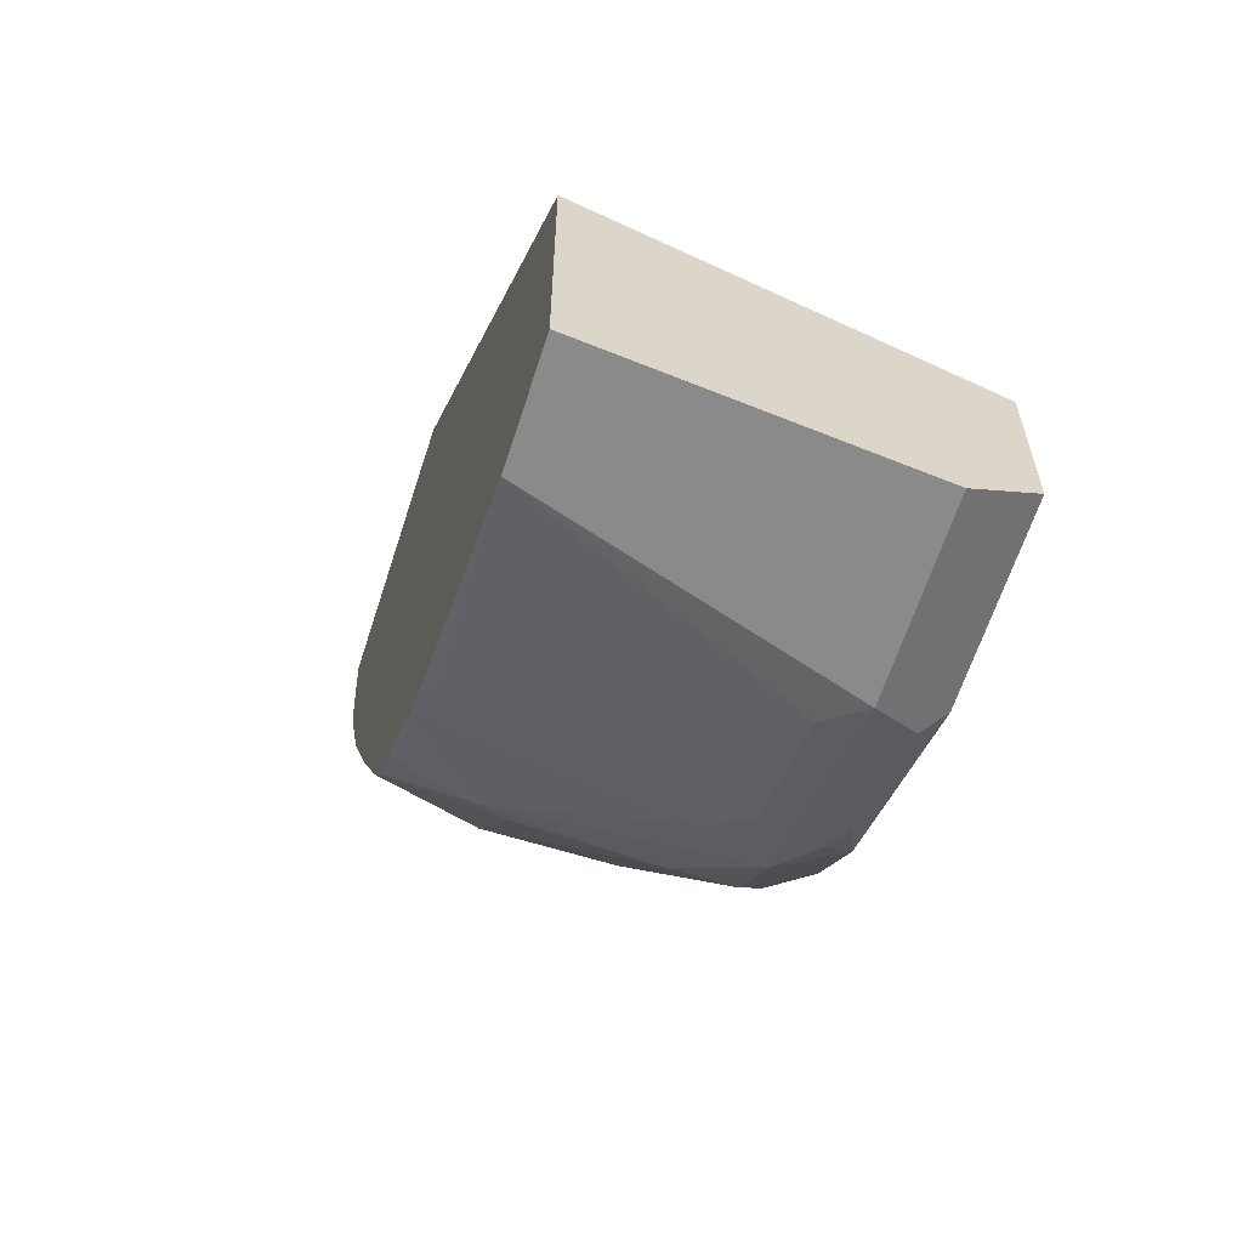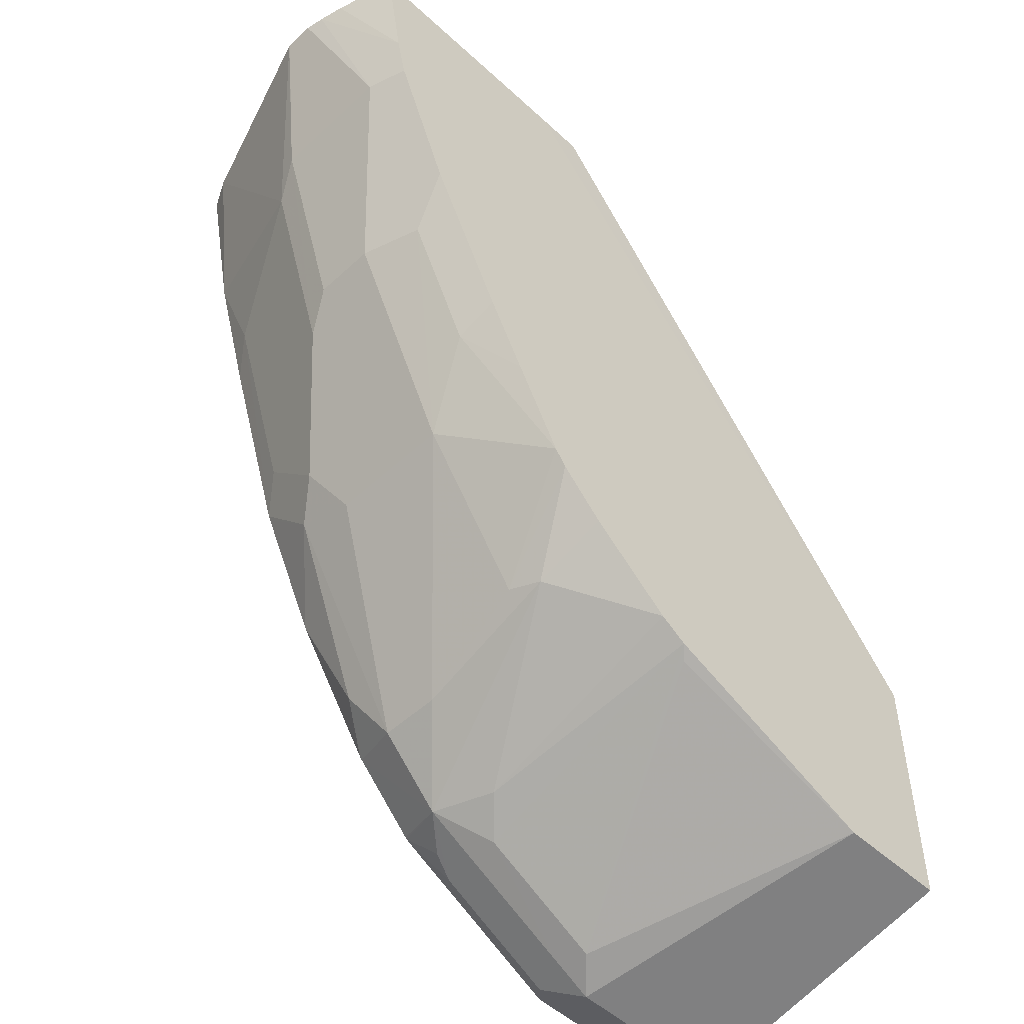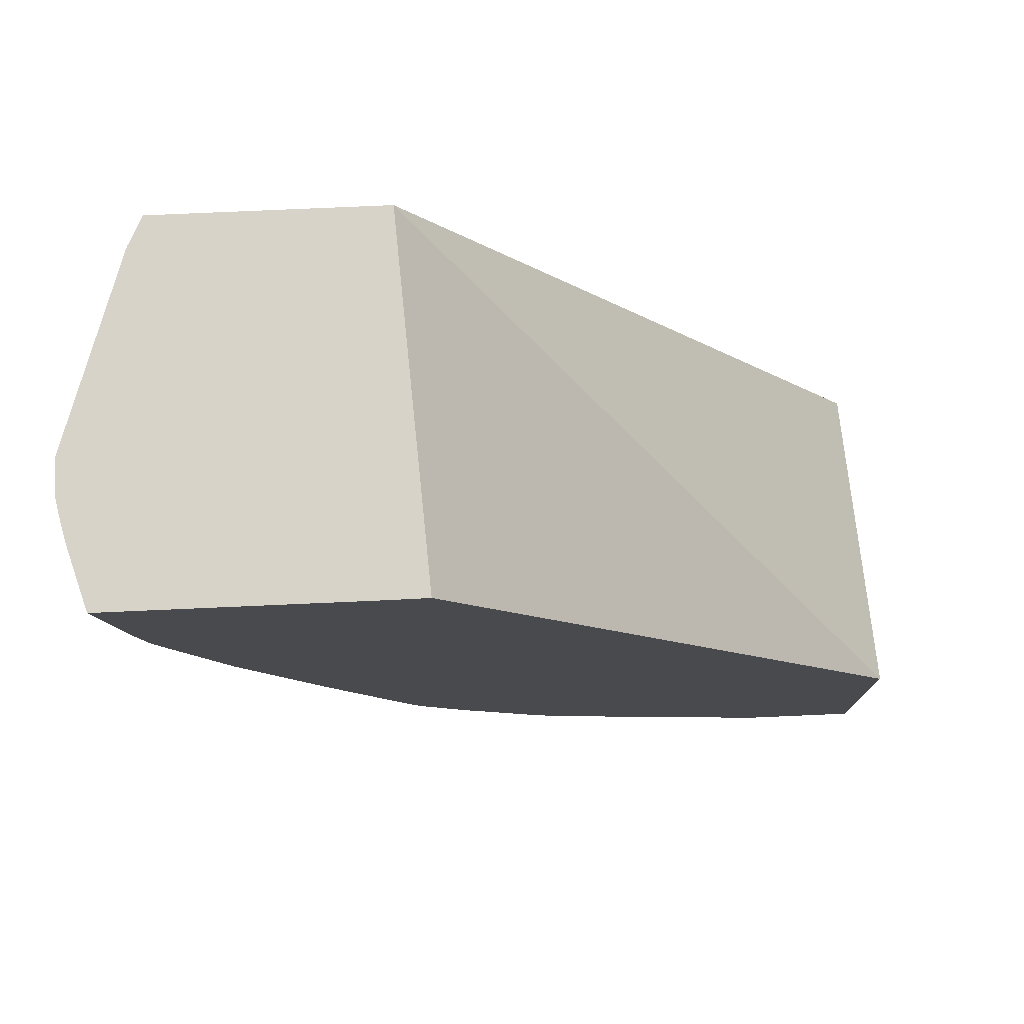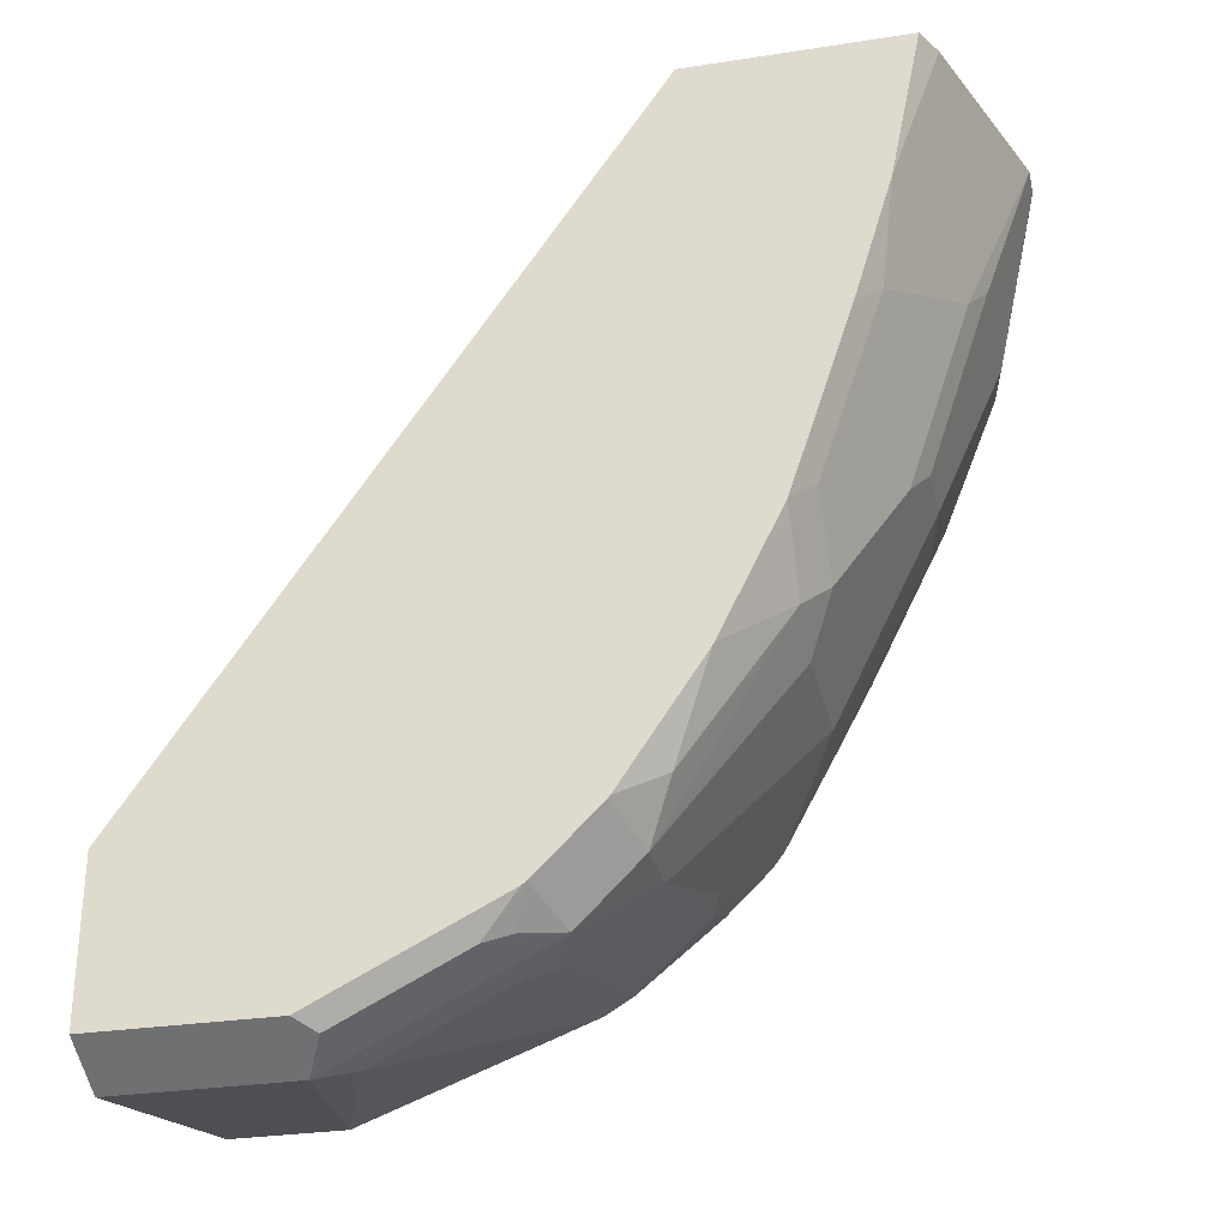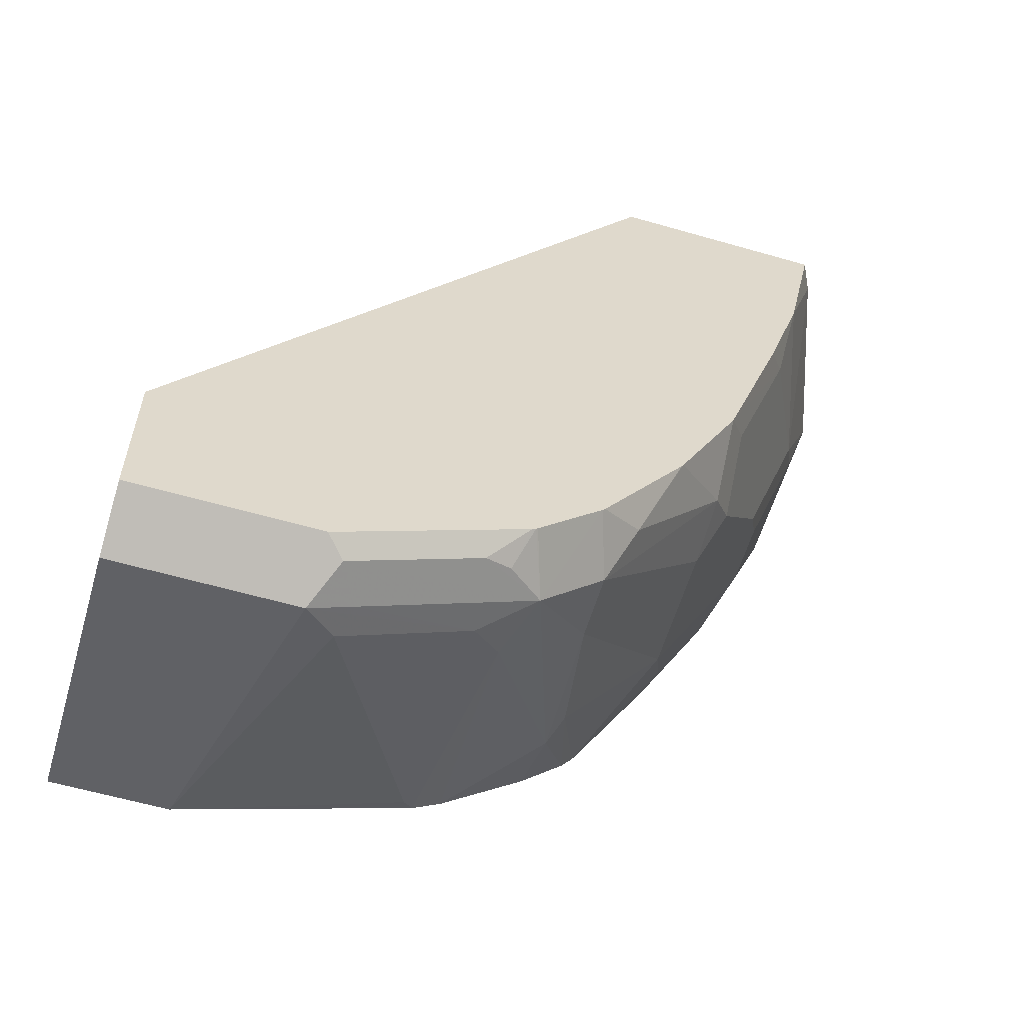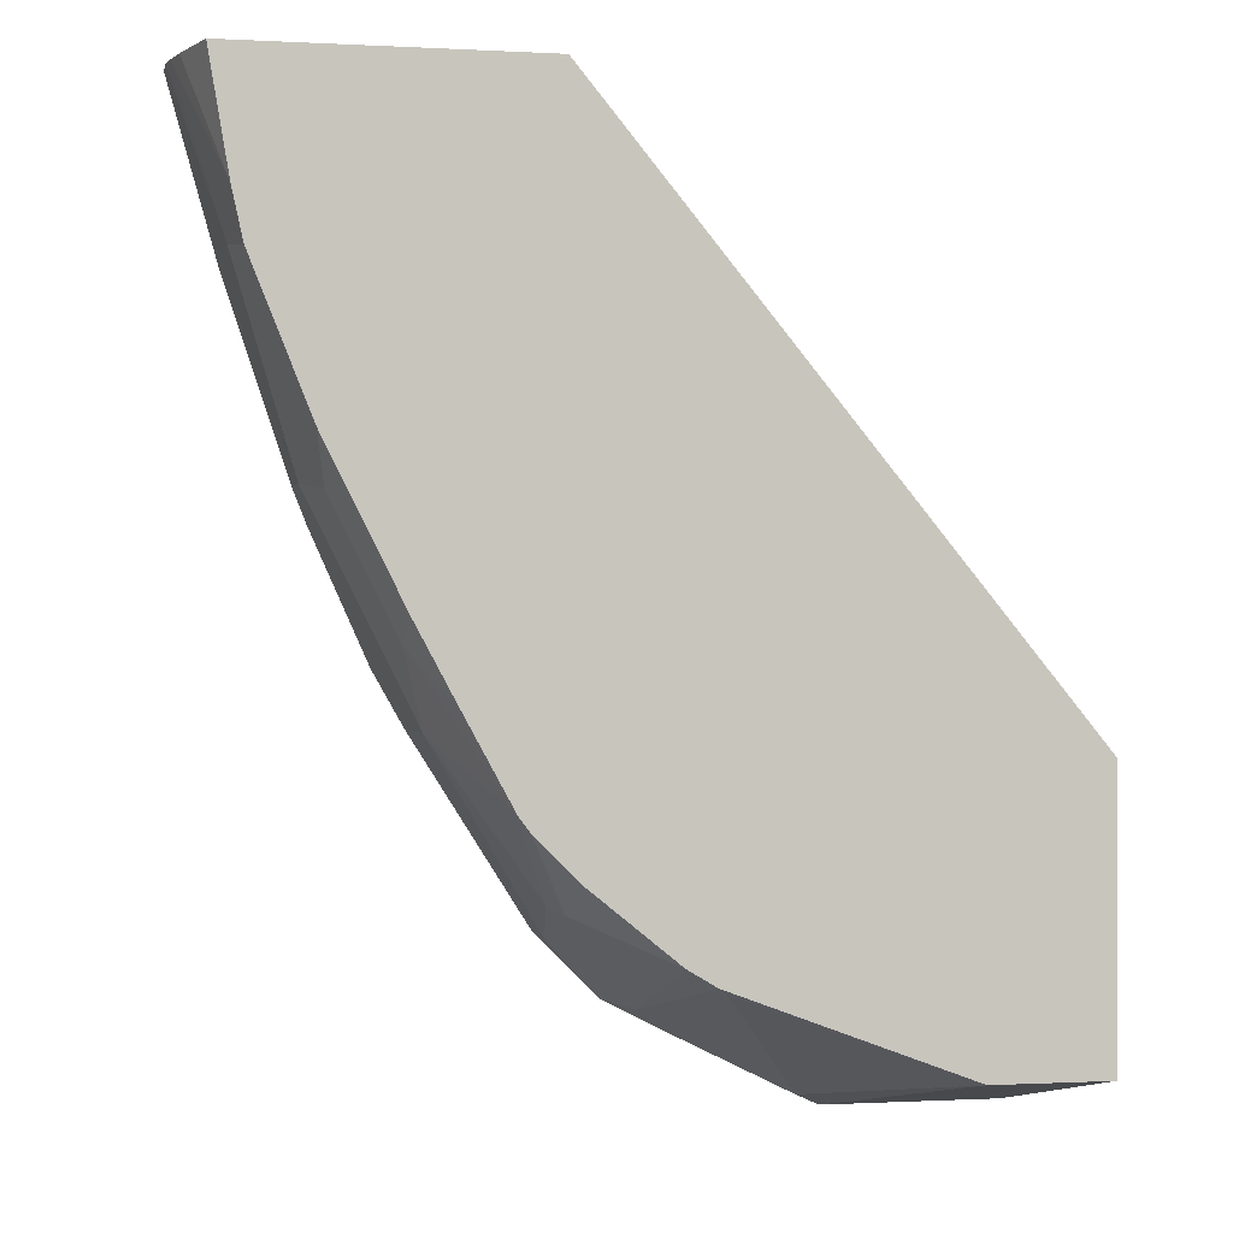
<metadata>
{"format":"obj","ext":"obj","renderer":"f3d","projection":"perspective","resolution":1024,"background":"white","views":[{"elev":-62.2,"azim":72.3,"up":"+Z"},{"elev":-51.0,"azim":-44.9,"up":"+Z"},{"elev":77.0,"azim":-2.5,"up":"+Z"},{"elev":-29.6,"azim":-167.2,"up":"+Z"},{"elev":-59.5,"azim":163.5,"up":"+Z"},{"elev":-0.4,"azim":-11.6,"up":"+Z"}]}
</metadata>
<code>
v -0.179 -0.06139 -0.6242
v -0.1779 -0.06755 -0.6242
v -0.179 -0.05136 -0.6242
v -0.1637 -0.08184 -0.6753
v -0.1759 -0.07565 -0.6242
v -0.1637 -0.09558 -0.6615
v -0.179 -0.05108 -0.6242
v -0.1637 -0.04092 -0.6753
v -0.1603 -0.09558 -0.677
v -0.1432 -0.06139 -0.7367
v -0.17 -0.09558 -0.6242
v -0.1585 0.01029 -0.6242
v -0.1586 -0.0307 -0.6855
v -0.1432 -0.04092 -0.7367
v -0.1381 -0.08184 -0.7392
v -0.1415 -0.09558 -0.7238
v -0.1296 -0.06139 -0.764
v -0.08997 -0.09558 -0.6242
v -0.1538 0.01974 -0.6242
v -0.1435 0.01974 -0.6746
v -0.1381 0.01023 -0.706
v -0.1381 -0.01024 -0.7264
v -0.1381 -0.0307 -0.7469
v -0.1296 -0.04092 -0.764
v -0.1176 -0.08184 -0.7801
v -0.1211 -0.09558 -0.7647
v -0.1091 -0.06139 -0.8048
v -0.075 -0.09549 -0.6242
v 0.07839 -0.09558 -0.8115
v -0.08183 0.01974 -0.6242
v -0.131 0.01974 -0.7155
v -0.1105 0.01974 -0.7768
v -0.1176 0.01023 -0.7674
v -0.1176 -0.01024 -0.7878
v -0.1228 -0.02047 -0.7775
v -0.1091 -0.02047 -0.8048
v -0.1165 -0.09558 -0.7738
v -0.08866 -0.09558 -0.8253
v -0.104 -0.09558 -0.7972
v -0.0682 -0.02047 -0.8662
v -0.075 -0.06139 -0.8526
v 0.07839 -0.09558 -0.9003
v 0.07839 0.01974 -0.8594
v -0.1098 0.01974 -0.7783
v -0.11 -2.8e-07 -0.798
v -0.0682 -2.8e-07 -0.8662
v -0.08473 -0.09558 -0.8306
v -0.0716 -0.07161 -0.8543
v -0.04777 -2.8e-07 -0.8867
v 0.04092 -0.09558 -0.9003
v 0.07839 -2.8e-07 -0.9208
v 0.07839 0.01974 -0.9109
v -0.09005 0.01974 -0.8178
v -0.07672 0.01023 -0.8492
v -0.06163 0.01974 -0.8597
v -0.07044 -0.09558 -0.8446
v -0.04094 -0.02047 -0.8875
v -0.04318 -0.09558 -0.8668
v -0.04117 0.01974 -0.8801
v -0.04059 0.01974 -0.8806
v -0.03583 0.01023 -0.8901
v -0.02728 0.01364 -0.8935
v 0.01363 0.01364 -0.914
v 0.006805 -2.8e-07 -0.914
v -0.03071 -0.01024 -0.8952
v 0.01021 -0.01024 -0.9157
v 0.02046 -2.8e-07 -0.9208
v -0.03421 -0.09558 -0.8721
v -0.03071 -0.09208 -0.8748
v 0.01973 0.01974 -0.9109
v -0.08949 0.01974 -0.8187
v -0.06246 0.01974 -0.8587
v -0.0395 0.01974 -0.8813
v -2.282e-05 -0.02047 -0.908
f 32 45 33
f 33 45 34
f 34 45 36
f 34 36 35
f 36 45 46
f 40 46 49
f 40 48 41
f 40 49 48
f 41 48 47
f 44 53 45
f 42 67 51
f 32 44 45
f 42 50 67
f 38 41 47
f 29 43 30
f 25 27 38
f 29 51 52
f 22 33 34
f 22 34 23
f 45 53 54
f 23 34 35
f 23 35 36
f 23 36 24
f 25 37 26
f 25 38 39
f 25 39 37
f 27 36 46
f 27 46 40
f 27 40 41
f 27 41 38
f 28 29 30
f 29 42 51
f 29 52 43
f 45 54 46
f 60 73 61
f 46 54 55
f 54 72 55
f 57 68 58
f 57 65 68
f 61 73 62
f 62 73 63
f 63 73 70
f 63 70 67
f 63 67 64
f 64 67 65
f 65 67 66
f 65 66 74
f 65 74 68
f 66 69 68
f 21 33 22
f 66 68 74
f 54 71 72
f 46 55 49
f 53 71 54
f 51 67 70
f 47 48 56
f 48 49 57
f 48 57 58
f 48 58 56
f 49 55 59
f 49 59 60
f 49 60 61
f 49 61 62
f 49 62 63
f 49 63 64
f 49 64 65
f 49 65 57
f 50 66 67
f 50 68 69
f 50 69 66
f 51 70 52
f 21 32 33
f 13 22 23
f 20 31 21
f 4 10 9
f 5 6 11
f 6 9 16
f 6 16 26
f 6 26 37
f 6 37 39
f 4 14 10
f 6 39 38
f 6 47 56
f 6 56 58
f 6 58 68
f 6 68 50
f 6 50 42
f 6 42 29
f 6 38 47
f 6 29 18
f 4 8 14
f 3 7 8
f 1 2 5
f 1 5 11
f 1 11 18
f 1 18 28
f 1 28 30
f 1 30 19
f 4 9 6
f 1 19 12
f 1 7 3
f 1 3 8
f 1 8 4
f 1 4 2
f 2 4 6
f 2 6 5
f 21 31 32
f 6 18 11
f 1 12 7
f 7 13 8
f 19 30 43
f 19 43 52
f 19 52 70
f 19 70 73
f 19 73 60
f 19 60 59
f 18 29 28
f 19 59 55
f 19 72 71
f 19 71 53
f 19 44 32
f 19 32 31
f 19 31 20
f 7 12 13
f 19 55 72
f 17 36 27
f 19 53 44
f 15 27 25
f 8 13 23
f 17 24 36
f 8 23 14
f 9 15 16
f 10 14 24
f 10 24 17
f 10 17 15
f 9 10 15
f 12 20 13
f 13 20 21
f 13 21 22
f 15 17 27
f 14 23 24
f 15 25 26
f 12 19 20
f 15 26 16

</code>
